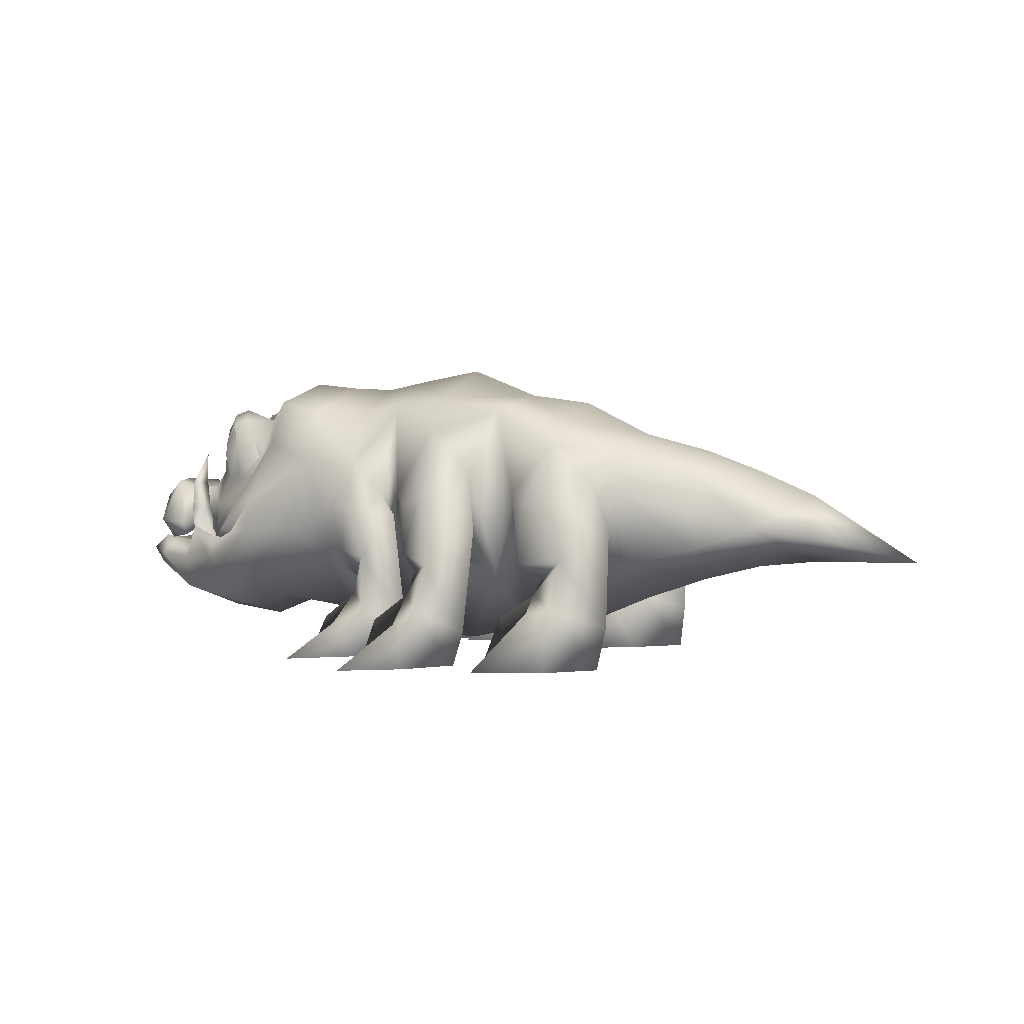
<metadata>
{"format":"obj","ext":"obj","renderer":"f3d","projection":"perspective","resolution":1024,"background":"white","views":[{"elev":3.1,"azim":-154.5,"up":"+Y"}]}
</metadata>
<code>
v  1.911 1.494 -0.2045
v  1.773 1.509 0.01222
v  1.966 1.39 -0.2837
v  1.885 1.407 -0.275
v  1.715 1.225 -0.3379
v  1.858 1.178 -0.3649
v  1.98 1.061 -0.3164
v  1.749 1.059 -0.4117
v  2.101 1.091 -0.1933
v  2.043 0.7033 -0.3971
v  2.181 0.7643 -0.2917
v  2.359 0.8725 -0.2791
v  2.188 0.9833 -0.1744
v  2.355 0.978 -0.1688
v  2.353 0.9901 -0.1044
v  2.452 1.027 -0.2092
v  2.569 0.9236 -0.1714
v  2.584 0.9195 0.007784
v  2.596 0.8092 0.006954
v  2.476 0.651 0.2611
v  2.577 0.7667 0.183
v  2.569 0.9209 0.187
v  2.539 0.7679 0.3027
v  2.452 1.023 0.2264
v  2.541 1.033 0.008641
v  2.336 0.9873 0.008294
v  2.353 0.9884 0.121
v  2.355 0.9753 0.1853
v  2.188 0.9806 0.1909
v  2.347 0.7507 0.349
v  2.359 0.8682 0.2939
v  2.339 0.6733 0.3191
v  2.181 0.7598 0.3049
v  2.055 0.8819 0.3595
v  2.211 1 0.008391
v  2.114 1.045 0.008729
v  2.04 1.187 0.009801
v  1.908 1.346 0.01099
v  2.063 1.361 0.2188
v  1.931 1.329 0.1291
v  2.063 1.364 -0.1965
v  2.032 1.264 0.01038
v  2.007 1.464 -0.1999
v  2.032 1.264 0.01038
v  1.931 1.331 -0.1073
v  1.911 1.491 0.2287
v  1.885 1.403 0.2979
v  2.007 1.461 0.2236
v  2.101 1.088 0.2115
v  1.966 1.386 0.3063
v  1.715 1.22 0.358
v  1.858 1.173 0.3843
v  1.749 1.052 0.4293
v  1.724 1.424 0.2191
v  1.835 0.7419 0.6503
v  1.813 0.8992 -0.5241
v  2.055 0.8872 -0.3445
v  1.944 0.6955 -0.5399
v  1.724 1.427 -0.1959
v  1.549 1.294 -0.4906
v  1.532 1.546 -0.3735
v  2.525 0.6816 0.1865
v  2.544 0.7131 0.00623
v  2.539 0.7724 -0.2893
v  2.347 0.7558 -0.3359
v  2.476 0.6549 -0.2495
v  2.525 0.6844 -0.1745
v  2.577 0.7693 -0.1697
v  2.339 0.678 -0.3072
v  1.232 1.635 0.01222
v  1.233 1.471 0.5123
v  1.532 1.54 0.3984
v  1.504 1.662 0.01338
v  0.9535 1.478 0.3375
v  1.224 0.2105 0.001688
v  1.233 0.7126 -0.5885
v  2.169 0.8459 0.3799
v  2.218 0.8501 0.4158
v  2.191 0.7526 0.4442
v  2.131 0.839 0.3395
v  2.229 1.022 0.383
v  2.281 0.5271 0.2987
v  2.257 0.8276 0.3517
v  2.262 0.9956 0.2827
v  2.279 0.7992 0.2872
v  2.047 0.6187 0.3792
v  2.168 1.016 0.3163
v  2.191 1.204 0.2805
v  2.191 0.7591 -0.4311
v  2.047 0.6243 -0.3682
v  2.169 0.8515 -0.3654
v  2.218 0.8563 -0.4013
v  2.229 1.028 -0.3658
v  2.257 0.8327 -0.3375
v  2.262 0.9998 -0.266
v  2.035 0.7417 0.006446
v  2.043 0.6972 0.4093
v  1.448 0.4265 0.004073
v  1.549 1.286 0.5118
v  1.602 0.4858 0.6394
v  1.233 0.7036 0.599
v  1.622 0.9266 0.6599
v  1.619 0.7375 0.7226
v  1.56 0.3105 0.339
v  1.889 0.3739 0.4778
v  1.942 0.4777 0.5424
v  1.963 0.5466 0.5387
v  2.042 0.6663 0.4495
v  2.052 0.5184 0.4772
v  2.145 0.1983 0.002355
v  1.856 0.2536 0.3522
v  2.093 0.2937 0.3434
v  2.335 0.3346 0.2852
v  2.186 0.7406 0.4369
v  2.31 0.6311 0.2489
v  2.314 0.5294 0.3563
v  2.521 0.5398 0.3122
v  2.48 0.6269 0.2611
v  2.626 0.5799 0.2585
v  2.575 0.6387 0.00567
v  2.641 0.5841 0.1153
v  2.641 0.5857 -0.1048
v  2.622 0.5705 0.005157
v  2.592 0.487 0.2244
v  2.521 0.5444 -0.3023
v  2.608 0.4734 0.004426
v  2.626 0.5837 -0.248
v  2.314 0.5347 -0.3466
v  2.052 0.5256 -0.4676
v  2.042 0.673 -0.4377
v  2.186 0.7471 -0.424
v  2.31 0.6348 -0.2377
v  2.093 0.2988 -0.3372
v  2.335 0.3389 -0.2784
v  2.592 0.4903 -0.2153
v  2.46 0.3022 0.003137
v  1.963 0.5547 -0.5287
v  1.889 0.381 -0.4704
v  1.602 0.4953 -0.6303
v  1.942 0.4858 -0.5335
v  1.856 0.2589 -0.3466
v  2.131 0.844 -0.3252
v  2.281 0.5315 -0.289
v  2.279 0.8034 -0.2734
v  2.191 1.208 -0.2606
v  2.168 1.02 -0.2993
v  1.811 0.158 0.002052
v  1.56 0.3156 -0.3325
v  1.528 0.271 0.002903
v  1.813 0.8912 0.5393
v  1.944 0.6873 0.552
v  1.835 0.7516 -0.6374
v  1.622 0.9364 -0.6442
v  1.619 0.7483 -0.7097
v  2.56 0.6609 0.2146
v  1.95 0.5358 0.004896
v  2.294 0.5682 0.00514
v  2.56 0.6641 -0.2029
v  2.48 0.6307 -0.2499
v  1.123 0.8915 -0.5942
v  0.9535 1.17 -0.5044
v  1.233 1.181 -0.6017
v  1.233 1.479 -0.4906
v  0.9535 1.483 -0.3173
v  1.047 0.9118 -0.6166
v  0.7191 1.673 0.01156
v  0.9659 1.623 0.01118
v  0.728 1.483 -0.356
v  0.3575 1.737 0.01204
v  0.77 0.9938 -0.4984
v  0.8006 0.7045 -0.4687
v  1.138 0.5403 -0.3953
v  0.9098 0.07663 -0.000459
v  0.9216 0.4722 -0.496
v  0.9902 0.6349 -0.5801
v  1.138 0.5403 -0.3953
v  0.7538 0.5063 -0.3545
v  0.8006 0.7045 -0.4687
v  0.9334 0.9119 -0.6438
v  0.786 0.8852 -0.6175
v  0.647 0.8588 -0.5402
v  0.663 0.07344 -0.000483
v  0.5597 0.6442 -0.5705
v  0.1876 1.086 -0.7299
v  0.4409 0.6512 -0.8007
v  0.364 1.374 -0.5743
v  0.3209 1.009 -0.8134
v  0.4881 0.9226 -0.7212
v  0.6011 1.002 -0.575
v  0.762 0.2717 -0.6873
v  1.131 -0.002848 -0.6526
v  1.161 0.2083 -0.4906
v  0.7556 0.307 -0.3088
v  0.8315 0.006119 -0.7446
v  0.9831 0.2003 -0.6972
v  0.5846 0.2148 -0.5142
v  1.206 -0.01257 -0.8794
v  0.6187 0.007646 -0.5162
v  1.199 0.008845 -0.1459
v  0.8322 0.01961 -0.276
v  0.8003 0.6085 -0.6729
v  1.268 -0.002583 -0.4828
v  0.951 0.369 -0.4999
v  0.9654 0.2262 -0.2691
v  1.127 0.006385 -0.3384
v  0.2083 0.6648 -0.5825
v  0.01897 0.5211 -0.4089
v  0.1106 1.121 -0.5908
v  -0.4029 1.537 0.01053
v  0.3704 1.565 -0.411
v  -0.03814 1.585 0.0109
v  -0.3933 1.442 -0.4034
v  0.4409 0.6391 0.8097
v  0.3209 0.9964 0.8277
v  0.2083 0.656 0.591
v  0.1876 1.075 0.7454
v  0.4881 0.9116 0.7342
v  0.6011 0.9932 0.5886
v  0.3536 0.07295 -0.000486
v  0.3704 1.558 0.4325
v  0.364 1.365 0.5935
v  1.138 0.5343 0.4019
v  0.8006 0.6974 0.472
v  0.786 0.8758 0.63
v  1.047 0.9024 0.6295
v  0.9216 0.4647 0.5023
v  0.9334 0.9021 0.6567
v  0.9902 0.6261 0.5888
v  0.8003 0.5983 0.6813
v  1.138 0.5343 0.4019
v  0.8006 0.6974 0.472
v  0.77 0.9862 0.5119
v  1.123 0.8825 0.6061
v  1.233 1.172 0.6198
v  0.9535 1.162 0.5204
v  0.728 1.478 0.3763
v  0.7558 0.2972 0.313
v  0.647 0.8506 0.5523
v  0.5849 0.2048 0.516
v  0.7538 0.5009 0.3607
v  1.122 0.007391 0.3348
v  0.9638 0.2205 0.2718
v  1.193 0.008394 0.1424
v  1.263 0.006711 0.4801
v  0.9514 0.3655 0.5066
v  1.159 0.2145 0.4945
v  0.9825 0.2172 0.7101
v  1.128 0.005022 0.6494
v  1.202 0.002866 0.8768
v  0.829 0.008435 0.2708
v  0.6171 -0.006321 0.5098
v  0.9825 0.2043 0.7
v  0.7627 0.2655 0.6909
v  0.8297 0.004904 0.74
v  0.5597 0.6356 0.5787
v  0.1951 0.581 0.9968
v  0.1736 0.5687 0.589
v  -0.01238 0.7777 0.7873
v  0.1106 1.112 0.6063
v  0.2154 0.3235 1.059
v  0.1751 0.4995 0.5617
v  0.03409 0.1858 0.8248
v  0.5891 -0.003213 0.3211
v  0.5229 -0.01019 1.016
v  0.5798 -0.0119 1.333
v  0.08635 -0.005862 0.843
v  0.2775 -0.00801 1.127
v  0.3763 0.238 1.044
v  0.7195 -0.009055 0.8134
v  0.6226 0.2352 0.8247
v  0.5115 -0.007304 0.6332
v  0.3651 0.5304 0.8026
v  0.4102 0.3936 0.8181
v  0.3779 0.2411 0.6314
v  0.2095 0.3266 0.6411
v  0.2769 -0.0039 0.5812
v  -0.3653 0.1786 0.000309
v  -0.1778 1.011 -0.5986
v  -0.01803 1.484 -0.4585
v  -0.294 0.9527 -0.7056
v  -0.4392 0.9489 -0.7561
v  -0.3005 0.6004 -0.7704
v  -0.6579 1.068 -0.5534
v  -0.3988 0.5181 -0.6842
v  -0.1783 0.6189 -0.5005
v  -0.8029 0.8109 -0.6265
v  -0.5854 0.985 -0.6997
v  -0.6115 0.6773 -0.5245
v  -0.4191 1.294 -0.559
v  -0.8029 0.3661 0.00172
v  -0.8002 0.9864 -0.405
v  -0.7968 1.251 -0.2792
v  -0.6579 1.06 0.5674
v  -0.6115 0.6694 0.5326
v  -0.5854 0.9743 0.7123
v  -0.3933 1.435 0.423
v  -0.294 0.942 0.7178
v  -0.4191 1.286 0.5764
v  -0.3005 0.5887 0.7773
v  -0.01803 1.477 0.4787
v  -0.1778 1.002 0.6117
v  0.01897 0.5149 0.4146
v  0.002917 0.1568 0.000144
v  -0.5953 0.6251 0.838
v  -0.1783 0.6114 0.5077
v  -0.3988 0.5078 0.6903
v  -0.8029 0.8014 0.637
v  -0.4392 0.9374 0.7683
v  -0.7966 0.2444 0.6505
v  -0.5992 0.6124 0.5118
v  -0.5674 0.3331 0.4959
v  -0.137 0.2783 0.6742
v  -0.3927 0.3225 0.8742
v  -0.2415 -0.002464 0.8289
v  -0.1627 -0.004154 1.117
v  -0.352 0.3057 0.451
v  -0.2473 6e-06 0.5007
v  -0.5353 0.001239 0.4467
v  -0.5345 -0.002445 0.9362
v  -0.5869 0.3344 0.8811
v  -0.7563 -0.000559 0.6858
v  -0.1528 0.002149 0.1904
v  -0.3599 0.4141 0.6914
v  -0.01188 -0.002359 0.6482
v  -1.168 0.9105 -0.2555
v  -0.8036 0.5867 -0.3042
v  -0.8002 0.9802 0.4177
v  -0.8036 0.5821 0.3109
v  -0.7968 1.349 0.009357
v  -0.7968 1.246 0.296
v  -1.167 1.099 0.1675
v  -1.175 1.255 0.008415
v  -1.507 0.582 0.003345
v  -1.169 0.4946 0.002688
v  -1.169 0.6835 0.2346
v  -1.167 1.101 -0.153
v  -1.499 0.8121 -0.1477
v  -1.168 0.9066 0.2672
v  -1.169 0.6869 -0.2264
v  0.3651 0.5424 -0.7952
v  0.1736 0.5775 -0.5811
v  -0.01238 0.7895 -0.7762
v  0.03409 0.1982 -0.8226
v  0.1951 0.596 -0.9887
v  0.2775 0.008966 -1.128
v  0.5798 0.008168 -1.334
v  0.3779 0.2506 -0.6284
v  0.6226 0.2475 -0.8218
v  0.7195 0.003196 -0.8142
v  0.5891 0.001627 -0.3218
v  0.5115 0.002235 -0.634
v  0.4102 0.4059 -0.8128
v  0.1751 0.5079 -0.5549
v  0.2095 0.3362 -0.6369
v  0.08635 0.006834 -0.8437
v  0.2769 0.004855 -0.5819
v  0.3763 0.2537 -1.041
v  0.5229 0.005117 -1.017
v  0.2154 0.3394 -1.055
v  -0.5992 0.6201 -0.5039
v  -0.7966 0.2542 -0.6475
v  -0.5953 0.6376 -0.8299
v  -0.5869 0.3476 -0.8768
v  -0.3599 0.4245 -0.6859
v  -0.352 0.3125 -0.4472
v  -0.5345 0.01165 -0.9368
v  -0.3927 0.3356 -0.87
v  -0.1627 0.01267 -1.118
v  -0.5353 0.00797 -0.4474
v  -0.1528 0.005022 -0.1912
v  -0.2415 0.01002 -0.8296
v  -0.137 0.2884 -0.6707
v  -0.7563 0.009772 -0.6865
v  -0.5674 0.3405 -0.4916
v  -0.2473 0.00755 -0.5014
v  -0.01188 0.007405 -0.6489
v  -1.499 0.8098 0.1578
v  -1.827 0.6182 0.003618
v  -2.426 0.632 0.003722
v  -1.819 0.7739 -0.0928
v  -1.507 1.136 0.007516
v  -1.827 1.001 0.006498
v  -1.819 0.7724 0.1024
v  1.966 1.386 0.3063
v  1.734 1.186 0.3754
v  1.787 1.101 0.4154
v  1.899 1.241 0.4056
v  1.98 1.056 0.3341
v  1.779 1.287 0.3384
v  2.031 1.272 0.3017
v  2.019 1.193 0.3256
v  1.88 1.064 0.3995
v  1.904 1.249 -0.3621
v  1.966 1.39 -0.2837
v  1.866 1.362 -0.2963
v  1.789 1.294 -0.3189
v  1.885 1.076 -0.3619
v  2.033 1.205 -0.2908
v  2.031 1.277 -0.2808
v  1.787 1.111 -0.4006
v  1.736 1.195 -0.3563
g Geoset_0
f 2 61 73
f 59 61 2
f 59 2 45
f 1 59 45
f 43 1 45
f 4 1 43
f 4 59 1
f 72 54 2
f 72 2 73
f 54 72 99
f 53 150 34
f 99 150 53
f 3 4 43
f 4 3 5
f 5 3 6
f 5 6 8
f 6 7 8
f 7 57 8
f 7 9 57
f 9 13 57
f 9 35 13
f 13 35 14
f 9 399 41
f 399 9 7
f 10 58 57
f 11 10 57
f 57 13 11
f 11 13 12
f 12 13 14
f 12 14 16
f 14 35 15
f 14 15 16
f 15 25 16
f 25 17 16
f 18 17 25
f 19 17 18
f 22 19 18
f 21 19 22
f 21 22 23
f 23 20 21
f 22 18 25
f 32 20 23
f 26 25 15
f 23 22 24
f 22 25 24
f 25 27 24
f 25 26 27
f 26 35 27
f 35 26 15
f 27 28 24
f 30 23 24
f 31 30 24
f 28 31 24
f 35 28 27
f 35 29 28
f 29 31 28
f 29 33 31
f 33 30 31
f 33 32 30
f 30 32 23
f 97 33 34
f 29 34 33
f 29 49 34
f 35 49 29
f 36 49 35
f 9 36 35
f 36 9 42
f 9 41 42
f 49 36 42
f 37 44 36
f 42 38 37
f 44 37 36
f 38 42 37
f 38 40 44
f 39 49 42
f 48 39 42
f 40 48 42
f 46 48 40
f 6 399 7
f 3 399 6
f 399 3 41
f 3 43 41
f 41 43 42
f 43 45 42
f 45 38 44
f 45 2 38
f 2 40 38
f 2 54 40
f 54 46 40
f 54 47 46
f 46 47 48
f 47 384 48
f 48 384 39
f 384 390 39
f 390 49 39
f 49 390 388
f 49 388 34
f 34 388 53
f 47 54 51
f 50 47 51
f 384 51 52
f 390 50 52
f 390 52 388
f 388 52 53
f 52 51 53
f 99 53 51
f 51 54 99
f 151 97 34
f 150 151 34
f 151 150 55
f 56 8 57
f 58 56 57
f 56 58 152
f 8 60 5
f 56 60 8
f 59 5 60
f 59 4 5
f 61 59 60
f 20 62 21
f 62 63 21
f 63 19 21
f 19 63 68
f 19 68 17
f 17 68 64
f 17 64 16
f 64 65 16
f 65 12 16
f 65 11 12
f 69 11 65
f 69 65 64
f 66 69 64
f 66 64 68
f 67 66 68
f 63 67 68
f 67 63 66
f 66 63 11
f 66 11 69
f 63 62 20
f 11 63 96
f 63 33 96
f 63 20 33
f 33 20 32
f 234 72 71
f 70 71 72
f 70 72 73
f 61 70 73
f 163 70 61
f 61 162 163
f 99 72 234
f 70 163 164
f 74 71 70
f 167 74 70
f 70 164 167
f 61 60 162
f 76 162 154
f 139 75 76
f 154 139 76
f 79 77 86
f 77 80 86
f 82 78 79
f 79 78 77
f 78 81 77
f 81 80 77
f 81 87 80
f 82 83 78
f 83 81 78
f 82 85 83
f 85 84 83
f 83 84 81
f 84 88 81
f 81 88 87
f 80 87 85
f 82 80 85
f 82 86 80
f 84 87 88
f 85 87 84
f 90 91 89
f 90 142 91
f 89 92 143
f 91 92 89
f 91 93 92
f 91 142 93
f 142 146 93
f 92 94 143
f 92 93 94
f 94 144 143
f 94 95 144
f 93 95 94
f 93 145 95
f 146 145 93
f 33 98 96
f 33 97 98
f 97 151 98
f 139 154 140
f 140 154 137
f 75 139 148
f 150 99 102
f 98 11 96
f 10 11 98
f 58 10 98
f 234 102 99
f 103 102 234
f 234 101 103
f 100 103 101
f 75 100 101
f 100 75 104
f 102 103 108
f 103 100 106
f 103 106 107
f 103 107 108
f 104 147 111
f 104 111 100
f 105 100 111
f 100 105 106
f 106 105 109
f 107 106 109
f 107 109 108
f 108 109 114
f 110 147 141
f 147 110 111
f 112 111 110
f 112 105 111
f 105 112 109
f 113 112 110
f 109 112 113
f 116 109 113
f 114 109 116
f 114 116 115
f 115 116 118
f 116 113 117
f 118 116 117
f 117 155 118
f 110 136 113
f 124 113 136
f 124 117 113
f 124 119 117
f 119 155 117
f 121 155 119
f 120 155 121
f 120 121 123
f 122 120 123
f 122 123 126
f 123 121 126
f 126 121 119
f 126 119 124
f 126 124 136
f 158 120 122
f 158 122 127
f 158 127 125
f 158 125 159
f 122 126 127
f 127 126 135
f 127 135 125
f 125 135 134
f 134 128 125
f 129 128 134
f 129 131 128
f 129 130 131
f 128 131 132
f 128 132 159
f 128 159 125
f 133 129 134
f 133 138 129
f 138 133 141
f 141 133 110
f 133 134 110
f 136 110 134
f 134 135 136
f 135 126 136
f 129 137 130
f 140 137 129
f 138 140 129
f 138 139 140
f 139 138 141
f 141 148 139
f 147 148 141
f 142 90 143
f 144 142 143
f 144 146 142
f 95 146 144
f 145 146 95
f 147 149 148
f 149 147 104
f 75 148 149
f 104 75 149
f 102 55 150
f 55 102 98
f 151 55 98
f 152 58 98
f 153 152 98
f 60 56 153
f 152 153 56
f 137 154 130
f 154 153 130
f 153 154 162
f 153 162 60
f 155 157 118
f 118 157 115
f 157 156 115
f 156 114 115
f 156 108 114
f 108 98 102
f 156 98 108
f 156 157 132
f 120 157 155
f 157 120 158
f 157 158 159
f 98 130 153
f 98 156 130
f 130 156 131
f 131 156 132
f 157 159 132
f 76 75 172
f 76 172 160
f 162 76 160
f 160 161 162
f 161 163 162
f 163 161 164
f 173 172 75
f 165 175 179
f 165 179 161
f 161 160 165
f 165 160 175
f 172 175 160
f 161 179 180
f 161 180 170
f 170 168 161
f 168 164 161
f 74 167 166
f 166 236 74
f 166 167 164
f 164 168 166
f 166 210 169
f 166 168 210
f 220 236 166
f 169 220 166
f 177 168 170
f 170 171 177
f 172 177 178
f 172 173 177
f 182 177 173
f 201 175 174
f 201 179 175
f 172 174 175
f 174 176 177
f 178 177 176
f 179 201 180
f 181 180 201
f 180 181 170
f 171 170 181
f 177 171 181
f 183 177 182
f 182 219 183
f 183 206 341
f 206 208 341
f 208 186 184
f 184 186 187
f 185 189 183
f 189 185 188
f 187 188 185
f 186 188 187
f 188 186 189
f 177 183 189
f 168 177 189
f 186 168 189
f 168 186 210
f 181 196 177
f 201 196 181
f 196 201 190
f 201 203 190
f 195 190 203
f 203 191 195
f 195 191 197
f 191 203 192
f 193 177 196
f 194 195 197
f 194 190 195
f 198 190 194
f 190 198 196
f 193 196 198
f 198 194 191
f 191 194 197
f 205 191 202
f 198 191 205
f 198 205 200
f 198 200 193
f 205 199 200
f 203 177 193
f 203 174 177
f 174 203 201
f 191 192 202
f 205 202 192
f 205 192 203
f 203 204 205
f 193 204 203
f 200 204 193
f 200 199 204
f 204 199 205
f 219 207 183
f 219 303 207
f 207 206 183
f 208 206 207
f 207 279 208
f 208 279 186
f 211 212 209
f 279 210 186
f 210 279 211
f 302 303 219
f 211 300 220
f 296 300 211
f 209 296 211
f 220 169 211
f 211 169 210
f 211 279 212
f 255 215 302
f 213 217 214
f 257 215 255
f 214 221 216
f 214 217 221
f 218 221 217
f 217 213 218
f 255 218 213
f 216 221 259
f 257 259 215
f 255 302 219
f 259 300 302
f 302 215 259
f 221 300 259
f 221 220 300
f 255 219 182
f 220 221 236
f 218 236 221
f 182 240 255
f 229 224 238
f 222 240 223
f 224 229 227
f 224 227 235
f 235 227 225
f 225 233 235
f 228 233 225
f 233 228 230
f 228 226 230
f 240 222 226
f 227 228 225
f 228 227 229
f 238 223 240
f 238 232 223
f 226 228 229
f 218 255 240
f 75 230 173
f 230 75 101
f 173 240 182
f 240 173 230
f 231 240 230
f 240 231 232
f 232 236 240
f 235 236 232
f 235 74 236
f 233 230 101
f 233 101 234
f 234 235 233
f 234 71 235
f 74 235 71
f 232 238 224
f 232 224 235
f 218 240 236
f 239 240 237
f 240 239 238
f 238 239 229
f 251 239 237
f 239 251 253
f 253 229 239
f 237 240 245
f 245 242 237
f 241 242 245
f 241 243 242
f 242 243 250
f 237 242 250
f 246 244 241
f 245 246 241
f 246 245 248
f 247 248 245
f 249 248 247
f 249 247 254
f 244 248 241
f 250 243 241
f 249 254 248
f 250 241 251
f 237 250 251
f 241 248 251
f 244 246 248
f 253 245 229
f 245 253 252
f 252 253 254
f 248 254 251
f 254 253 251
f 229 245 226
f 240 226 245
f 272 255 213
f 255 272 261
f 214 256 213
f 213 256 272
f 261 257 255
f 216 258 256
f 256 214 216
f 257 261 258
f 259 257 258
f 258 216 259
f 260 256 262
f 262 266 260
f 262 261 275
f 261 262 258
f 258 262 256
f 266 262 275
f 260 273 256
f 276 263 271
f 269 264 271
f 265 267 264
f 265 268 267
f 265 264 268
f 271 264 266
f 264 267 266
f 267 260 266
f 268 260 267
f 273 260 268
f 268 264 273
f 270 273 264
f 269 270 264
f 270 269 271
f 271 274 273
f 273 270 271
f 271 263 274
f 274 263 276
f 256 273 272
f 261 272 273
f 275 261 273
f 273 274 275
f 275 274 276
f 276 271 266
f 275 276 266
f 303 277 285
f 285 207 303
f 207 285 278
f 279 207 278
f 289 279 278
f 279 289 212
f 289 278 280
f 289 281 287
f 280 281 289
f 280 282 281
f 278 282 280
f 282 278 285
f 283 289 287
f 287 286 283
f 288 360 285
f 284 285 360
f 285 284 282
f 362 282 284
f 362 281 282
f 281 362 287
f 286 287 362
f 360 288 286
f 288 283 286
f 292 212 289
f 328 290 277
f 277 290 326
f 296 209 329
f 329 209 212
f 212 292 329
f 329 330 296
f 277 326 285
f 326 288 285
f 291 288 326
f 288 291 283
f 291 292 283
f 283 292 289
f 328 294 327
f 293 327 294
f 301 305 302
f 293 330 327
f 305 328 277
f 298 330 293
f 295 308 298
f 295 298 293
f 308 299 297
f 305 294 328
f 298 296 330
f 298 308 297
f 297 301 298
f 297 299 301
f 305 301 299
f 303 302 305
f 301 300 298
f 301 302 300
f 296 298 300
f 305 277 303
f 299 306 305
f 306 299 304
f 310 305 306
f 307 294 310
f 305 310 294
f 304 295 307
f 293 307 295
f 307 293 294
f 295 304 308
f 299 308 304
f 320 304 309
f 321 309 311
f 309 321 320
f 307 309 304
f 310 309 307
f 309 310 311
f 320 323 304
f 312 324 317
f 323 312 317
f 312 323 314
f 313 314 323
f 315 314 313
f 315 313 319
f 324 312 314
f 323 320 313
f 313 320 319
f 317 322 316
f 317 316 323
f 323 316 311
f 316 322 318
f 311 316 318
f 315 319 314
f 314 319 321
f 317 314 321
f 311 318 321
f 318 317 321
f 319 320 321
f 310 306 323
f 304 323 306
f 318 322 317
f 311 310 323
f 324 314 317
f 290 334 326
f 339 326 334
f 339 325 291
f 339 291 326
f 327 338 335
f 328 327 335
f 334 328 335
f 328 334 290
f 336 332 292
f 329 292 332
f 325 336 291
f 291 336 292
f 327 331 338
f 330 331 327
f 330 332 331
f 332 330 329
f 333 337 339
f 325 339 337
f 333 334 335
f 335 377 333
f 377 335 338
f 336 381 332
f 381 336 337
f 336 325 337
f 377 338 331
f 377 331 381
f 332 381 331
f 339 334 333
f 185 183 340
f 342 341 208
f 353 340 183
f 342 353 341
f 184 187 344
f 183 341 353
f 344 342 184
f 185 344 187
f 340 344 185
f 208 184 342
f 342 343 353
f 344 343 342
f 343 344 359
f 354 353 343
f 354 343 355
f 359 355 343
f 340 352 344
f 355 359 345
f 345 359 357
f 345 357 346
f 356 347 354
f 354 347 352
f 352 347 351
f 351 348 352
f 351 349 348
f 358 348 349
f 356 350 347
f 347 350 351
f 357 359 352
f 352 340 353
f 352 353 354
f 355 351 356
f 351 350 356
f 352 358 357
f 357 358 346
f 358 352 348
f 351 358 349
f 358 345 346
f 355 358 351
f 355 345 358
f 355 356 354
f 344 352 359
f 286 361 360
f 363 373 361
f 374 361 373
f 374 360 361
f 362 361 286
f 361 362 363
f 362 364 363
f 364 365 375
f 374 365 364
f 367 363 364
f 373 375 369
f 367 371 368
f 366 367 368
f 371 372 376
f 375 376 372
f 365 370 375
f 375 370 369
f 364 371 367
f 369 370 365
f 366 363 367
f 373 366 371
f 373 371 375
f 371 364 372
f 373 369 374
f 369 365 374
f 373 363 366
f 284 364 362
f 375 372 364
f 364 360 374
f 375 371 376
f 371 366 368
f 364 284 360
f 378 377 383
f 380 378 379
f 337 382 381
f 379 383 382
f 333 378 337
f 380 337 378
f 383 377 382
f 382 337 380
f 381 382 377
f 382 380 379
f 379 378 383
f 377 378 333
f 384 47 387
f 389 385 387
f 385 386 387
f 388 387 392
f 391 387 388
f 389 387 47
f 390 384 387
f 390 387 391
f 392 387 386
f 7 393 398
f 393 394 399
f 395 393 396
f 393 395 3
f 393 401 396
f 397 393 7
f 398 393 399
f 400 393 397
f 393 400 401
g

</code>
